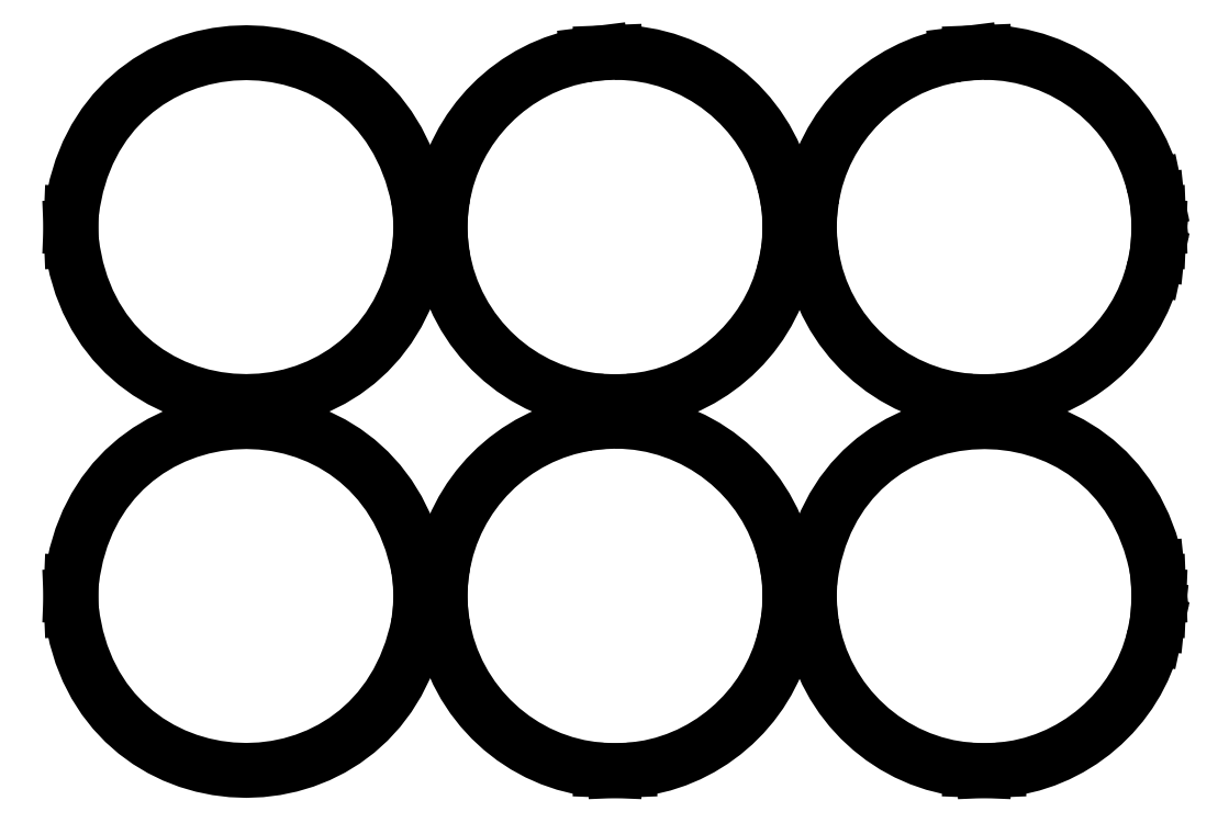
<metadata>
{"format":"dxf","ext":"dxf","renderer":"ezdxf+matplotlib","layout":"modelspace","background":"white","min_lineweight":24,"dpi":150}
</metadata>
<code>
0
SECTION
2
ENTITIES
0
LINE
8
Layer_1
10
152.8
20
243
30
0
11
152.8
21
241.5
31
0
0
LINE
8
Layer_1
10
152.8
20
241.5
30
0
11
152.6
21
240
31
0
0
LINE
8
Layer_1
10
152.6
20
240
30
0
11
152.3
21
238.6
31
0
0
SPLINE
8
Layer_1
70
8
71
3
72
8
73
4
74
0
40
0
40
0
40
0
40
0
40
1
40
1
40
1
40
1
10
152.3
20
238.6
30
0
10
150.4
20
230.7
30
0
10
143.5
20
224.7
30
0
10
135.3
20
224.1
30
0
0
LINE
8
Layer_1
10
135.3
20
224.1
30
0
11
133.8
21
224
31
0
0
LINE
8
Layer_1
10
133.8
20
224
30
0
11
132.3
21
224.1
31
0
0
SPLINE
8
Layer_1
70
8
71
3
72
8
73
4
74
0
40
0
40
0
40
0
40
0
40
1
40
1
40
1
40
1
10
132.3
20
224.1
30
0
10
123.6
20
224.7
30
0
10
116.5
20
231.4
30
0
10
115.1
20
240
30
0
0
LINE
8
Layer_1
10
115.1
20
240
30
0
11
114.9
21
241.5
31
0
0
LINE
8
Layer_1
10
114.9
20
241.5
30
0
11
114.9
21
243
31
0
0
LINE
8
Layer_1
10
114.9
20
243
30
0
11
114.9
21
244.5
31
0
0
LINE
8
Layer_1
10
114.9
20
244.5
30
0
11
115.1
21
246
31
0
0
SPLINE
8
Layer_1
70
8
71
3
72
8
73
4
74
0
40
0
40
0
40
0
40
0
40
1
40
1
40
1
40
1
10
115.1
20
246
30
0
10
116.3
20
254
30
0
10
122.8
20
260.5
30
0
10
130.9
20
261.7
30
0
0
LINE
8
Layer_1
10
130.9
20
261.7
30
0
11
132.3
21
261.9
31
0
0
LINE
8
Layer_1
10
132.3
20
261.9
30
0
11
133.8
21
262
31
0
0
SPLINE
8
Layer_1
70
8
71
3
72
8
73
4
74
0
40
0
40
0
40
0
40
0
40
1
40
1
40
1
40
1
10
133.8
20
262
30
0
10
142.6
20
262
30
0
10
150.3
20
256
30
0
10
152.3
20
247.4
30
0
0
LINE
8
Layer_1
10
152.3
20
247.4
30
0
11
152.6
21
246
31
0
0
LINE
8
Layer_1
10
152.6
20
246
30
0
11
152.8
21
244.5
31
0
0
LINE
8
Layer_1
10
152.8
20
244.5
30
0
11
152.8
21
243
31
0
0
LINE
8
Layer_1
10
152.8
20
202.9
30
0
11
152.8
21
201.5
31
0
0
LINE
8
Layer_1
10
152.8
20
201.5
30
0
11
152.6
21
199.9
31
0
0
LINE
8
Layer_1
10
152.6
20
199.9
30
0
11
152.3
21
198.5
31
0
0
SPLINE
8
Layer_1
70
8
71
3
72
8
73
4
74
0
40
0
40
0
40
0
40
0
40
1
40
1
40
1
40
1
10
152.3
20
198.5
30
0
10
150.4
20
190.6
30
0
10
143.5
20
184.6
30
0
10
135.3
20
184
30
0
0
LINE
8
Layer_1
10
135.3
20
184
30
0
11
133.8
21
184
31
0
0
LINE
8
Layer_1
10
133.8
20
184
30
0
11
132.3
21
184
31
0
0
SPLINE
8
Layer_1
70
8
71
3
72
8
73
4
74
0
40
0
40
0
40
0
40
0
40
1
40
1
40
1
40
1
10
132.3
20
184
30
0
10
123.6
20
184.7
30
0
10
116.5
20
191.3
30
0
10
115.1
20
199.9
30
0
0
LINE
8
Layer_1
10
115.1
20
199.9
30
0
11
114.9
21
201.5
31
0
0
LINE
8
Layer_1
10
114.9
20
201.5
30
0
11
114.9
21
202.9
31
0
0
LINE
8
Layer_1
10
114.9
20
202.9
30
0
11
114.9
21
204.4
31
0
0
LINE
8
Layer_1
10
114.9
20
204.4
30
0
11
115.1
21
205.9
31
0
0
SPLINE
8
Layer_1
70
8
71
3
72
8
73
4
74
0
40
0
40
0
40
0
40
0
40
1
40
1
40
1
40
1
10
115.1
20
205.9
30
0
10
116.3
20
214
30
0
10
122.8
20
220.4
30
0
10
130.9
20
221.7
30
0
0
LINE
8
Layer_1
10
130.9
20
221.7
30
0
11
132.3
21
221.9
31
0
0
LINE
8
Layer_1
10
132.3
20
221.9
30
0
11
133.8
21
221.9
31
0
0
SPLINE
8
Layer_1
70
8
71
3
72
8
73
4
74
0
40
0
40
0
40
0
40
0
40
1
40
1
40
1
40
1
10
133.8
20
221.9
30
0
10
142.6
20
221.9
30
0
10
150.3
20
215.9
30
0
10
152.3
20
207.4
30
0
0
LINE
8
Layer_1
10
152.3
20
207.4
30
0
11
152.6
21
205.9
31
0
0
LINE
8
Layer_1
10
152.6
20
205.9
30
0
11
152.8
21
204.4
31
0
0
LINE
8
Layer_1
10
152.8
20
204.4
30
0
11
152.8
21
202.9
31
0
0
LINE
8
Layer_1
10
192.9
20
202.9
30
0
11
192.8
21
201.5
31
0
0
LINE
8
Layer_1
10
192.8
20
201.5
30
0
11
192.7
21
199.9
31
0
0
LINE
8
Layer_1
10
192.7
20
199.9
30
0
11
192.4
21
198.5
31
0
0
SPLINE
8
Layer_1
70
8
71
3
72
8
73
4
74
0
40
0
40
0
40
0
40
0
40
1
40
1
40
1
40
1
10
192.4
20
198.5
30
0
10
190.5
20
190.6
30
0
10
183.5
20
184.6
30
0
10
175.4
20
184
30
0
0
LINE
8
Layer_1
10
175.4
20
184
30
0
11
173.9
21
184
31
0
0
LINE
8
Layer_1
10
173.9
20
184
30
0
11
172.4
21
184
31
0
0
SPLINE
8
Layer_1
70
8
71
3
72
8
73
4
74
0
40
0
40
0
40
0
40
0
40
1
40
1
40
1
40
1
10
172.4
20
184
30
0
10
163.7
20
184.6
30
0
10
156.5
20
191.3
30
0
10
155.2
20
199.9
30
0
0
LINE
8
Layer_1
10
155.2
20
199.9
30
0
11
155
21
201.5
31
0
0
LINE
8
Layer_1
10
155
20
201.5
30
0
11
154.9
21
202.9
31
0
0
LINE
8
Layer_1
10
154.9
20
202.9
30
0
11
155
21
204.4
31
0
0
SPLINE
8
Layer_1
70
8
71
3
72
8
73
4
74
0
40
0
40
0
40
0
40
0
40
1
40
1
40
1
40
1
10
155
20
204.4
30
0
10
157.5
20
226.8
30
0
10
188.4
20
228
30
0
10
192.7
20
205.9
30
0
0
LINE
8
Layer_1
10
192.7
20
205.9
30
0
11
192.8
21
204.4
31
0
0
LINE
8
Layer_1
10
192.8
20
204.4
30
0
11
192.9
21
202.9
31
0
0
LINE
8
Layer_1
10
192.9
20
243
30
0
11
192.8
21
241.5
31
0
0
LINE
8
Layer_1
10
192.8
20
241.5
30
0
11
192.7
21
240
31
0
0
LINE
8
Layer_1
10
192.7
20
240
30
0
11
192.4
21
238.6
31
0
0
SPLINE
8
Layer_1
70
8
71
3
72
8
73
4
74
0
40
0
40
0
40
0
40
0
40
1
40
1
40
1
40
1
10
192.4
20
238.6
30
0
10
190.5
20
230.6
30
0
10
183.5
20
224.7
30
0
10
175.4
20
224.1
30
0
0
LINE
8
Layer_1
10
175.4
20
224.1
30
0
11
173.9
21
224
31
0
0
LINE
8
Layer_1
10
173.9
20
224
30
0
11
172.4
21
224.1
31
0
0
SPLINE
8
Layer_1
70
8
71
3
72
8
73
4
74
0
40
0
40
0
40
0
40
0
40
1
40
1
40
1
40
1
10
172.4
20
224.1
30
0
10
163.7
20
224.7
30
0
10
156.5
20
231.4
30
0
10
155.2
20
240
30
0
0
LINE
8
Layer_1
10
155.2
20
240
30
0
11
155
21
241.5
31
0
0
LINE
8
Layer_1
10
155
20
241.5
30
0
11
154.9
21
243
31
0
0
LINE
8
Layer_1
10
154.9
20
243
30
0
11
155
21
244.5
31
0
0
LINE
8
Layer_1
10
155
20
244.5
30
0
11
155.2
21
246
31
0
0
SPLINE
8
Layer_1
70
8
71
3
72
8
73
4
74
0
40
0
40
0
40
0
40
0
40
1
40
1
40
1
40
1
10
155.2
20
246
30
0
10
156.4
20
254
30
0
10
162.9
20
260.6
30
0
10
170.9
20
261.7
30
0
0
LINE
8
Layer_1
10
170.9
20
261.7
30
0
11
172.4
21
261.9
31
0
0
LINE
8
Layer_1
10
172.4
20
261.9
30
0
11
173.9
21
262
31
0
0
SPLINE
8
Layer_1
70
8
71
3
72
8
73
4
74
0
40
0
40
0
40
0
40
0
40
1
40
1
40
1
40
1
10
173.9
20
262
30
0
10
182.7
20
262
30
0
10
190.3
20
256
30
0
10
192.4
20
247.4
30
0
0
LINE
8
Layer_1
10
192.4
20
247.4
30
0
11
192.7
21
246
31
0
0
LINE
8
Layer_1
10
192.7
20
246
30
0
11
192.8
21
244.5
31
0
0
LINE
8
Layer_1
10
192.8
20
244.5
30
0
11
192.9
21
243
31
0
0
LINE
8
Layer_1
10
112.8
20
202.9
30
0
11
112.7
21
201.5
31
0
0
LINE
8
Layer_1
10
112.7
20
201.5
30
0
11
112.5
21
199.9
31
0
0
SPLINE
8
Layer_1
70
8
71
3
72
8
73
4
74
0
40
0
40
0
40
0
40
0
40
1
40
1
40
1
40
1
10
112.5
20
199.9
30
0
10
108.2
20
177.8
30
0
10
77.43
20
179
30
0
10
74.84
20
201.5
30
0
0
LINE
8
Layer_1
10
74.84
20
201.5
30
0
11
74.78
21
202.9
31
0
0
LINE
8
Layer_1
10
74.78
20
202.9
30
0
11
74.84
21
204.4
31
0
0
SPLINE
8
Layer_1
70
8
71
3
72
8
73
4
74
0
40
0
40
0
40
0
40
0
40
1
40
1
40
1
40
1
10
74.84
20
204.4
30
0
10
77.4
20
226.8
30
0
10
108.2
20
228
30
0
10
112.5
20
205.9
30
0
0
LINE
8
Layer_1
10
112.5
20
205.9
30
0
11
112.7
21
204.4
31
0
0
LINE
8
Layer_1
10
112.7
20
204.4
30
0
11
112.8
21
202.9
31
0
0
LINE
8
Layer_1
10
112.8
20
243
30
0
11
112.7
21
241.5
31
0
0
LINE
8
Layer_1
10
112.7
20
241.5
30
0
11
112.5
21
240
31
0
0
SPLINE
8
Layer_1
70
8
71
3
72
8
73
4
74
0
40
0
40
0
40
0
40
0
40
1
40
1
40
1
40
1
10
112.5
20
240
30
0
10
108.2
20
217.9
30
0
10
77.43
20
219.1
30
0
10
74.84
20
241.5
30
0
0
LINE
8
Layer_1
10
74.84
20
241.5
30
0
11
74.78
21
243
31
0
0
LINE
8
Layer_1
10
74.78
20
243
30
0
11
74.84
21
244.5
31
0
0
SPLINE
8
Layer_1
70
8
71
3
72
8
73
4
74
0
40
0
40
0
40
0
40
0
40
1
40
1
40
1
40
1
10
74.84
20
244.5
30
0
10
77.45
20
266.9
30
0
10
108.2
20
268.1
30
0
10
112.5
20
246
30
0
0
LINE
8
Layer_1
10
112.5
20
246
30
0
11
112.7
21
244.5
31
0
0
LINE
8
Layer_1
10
112.7
20
244.5
30
0
11
112.8
21
243
31
0
0
ENDSEC
0
EOF

</code>
